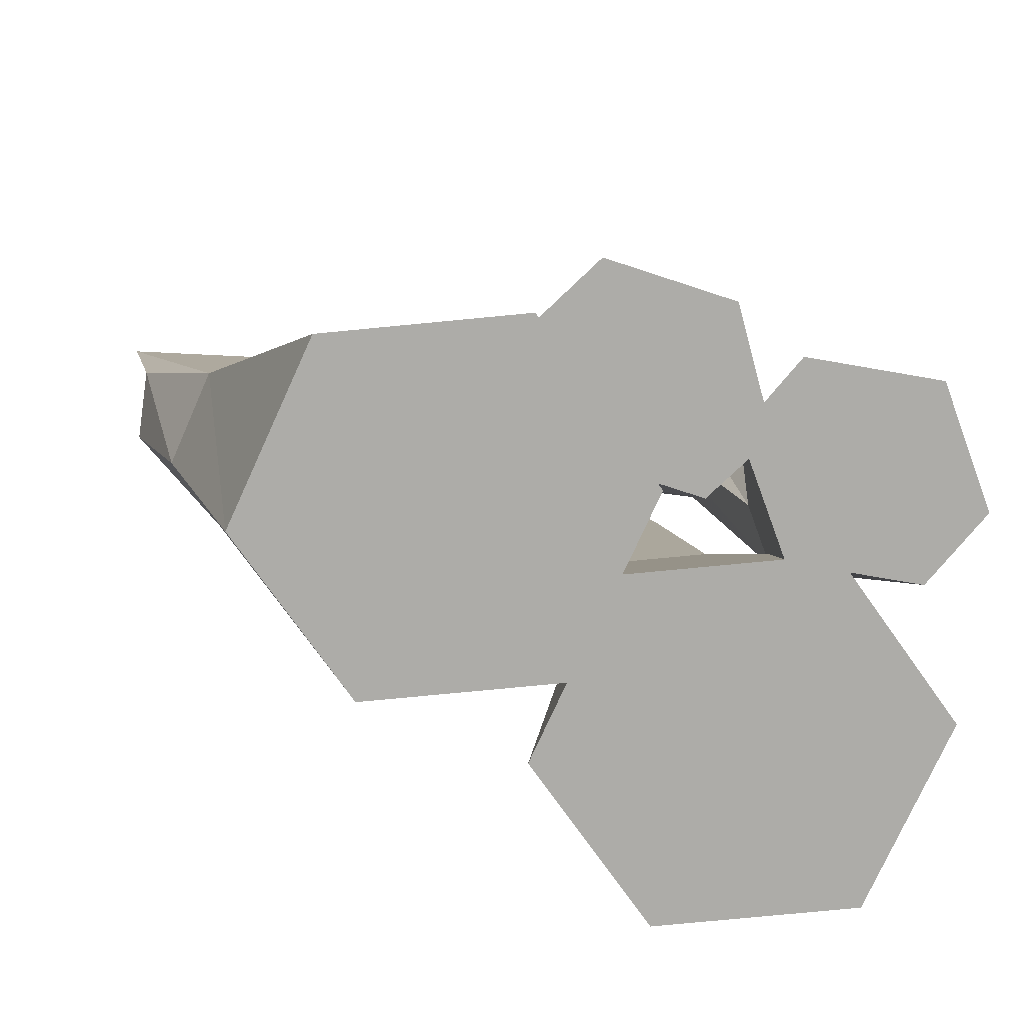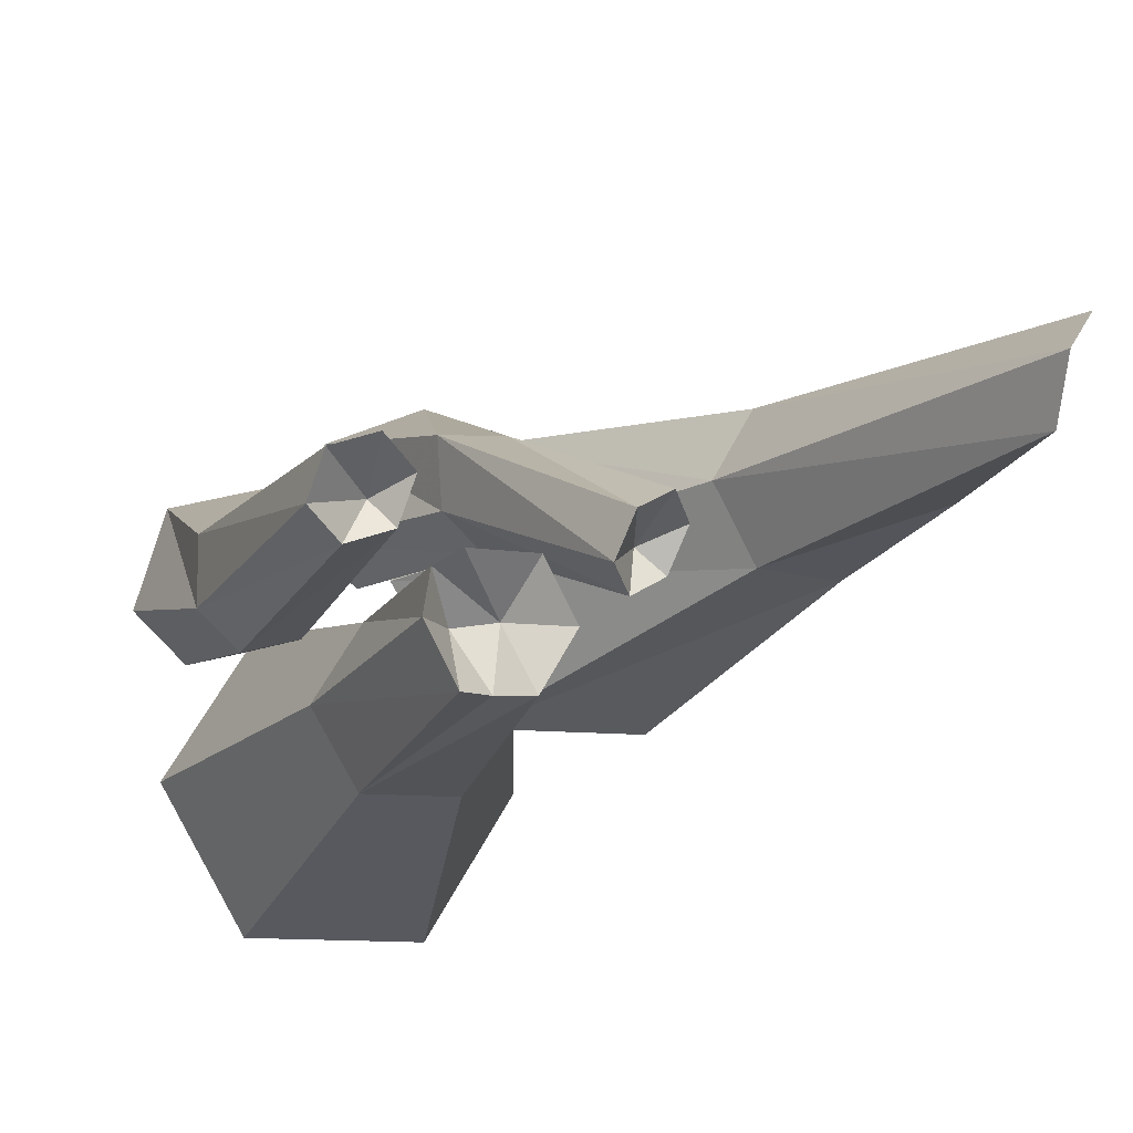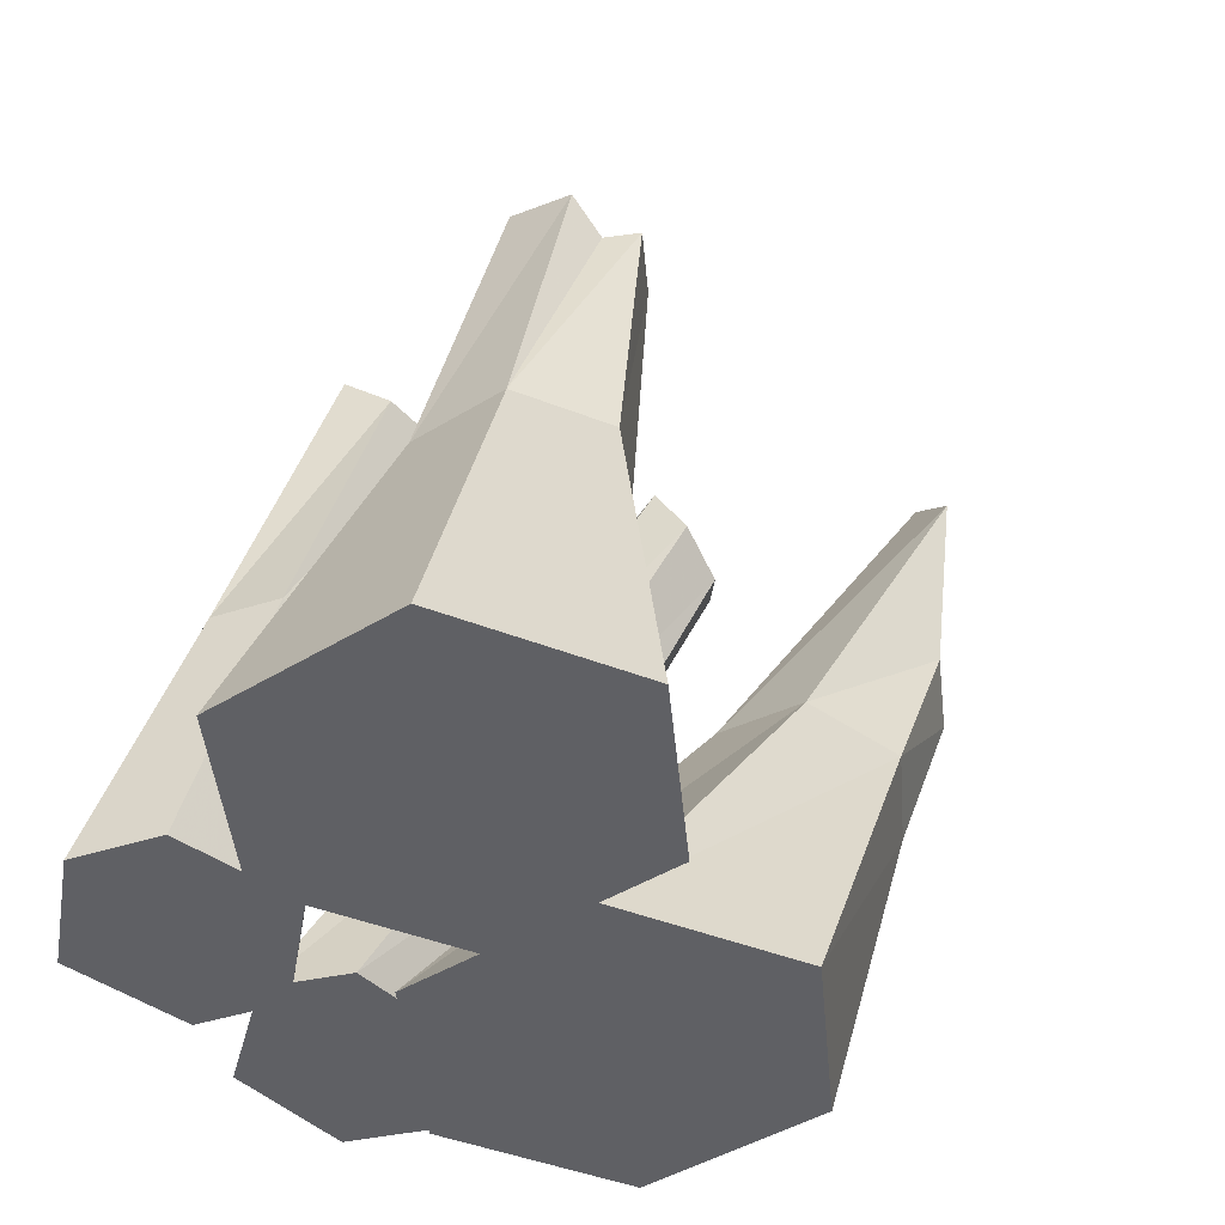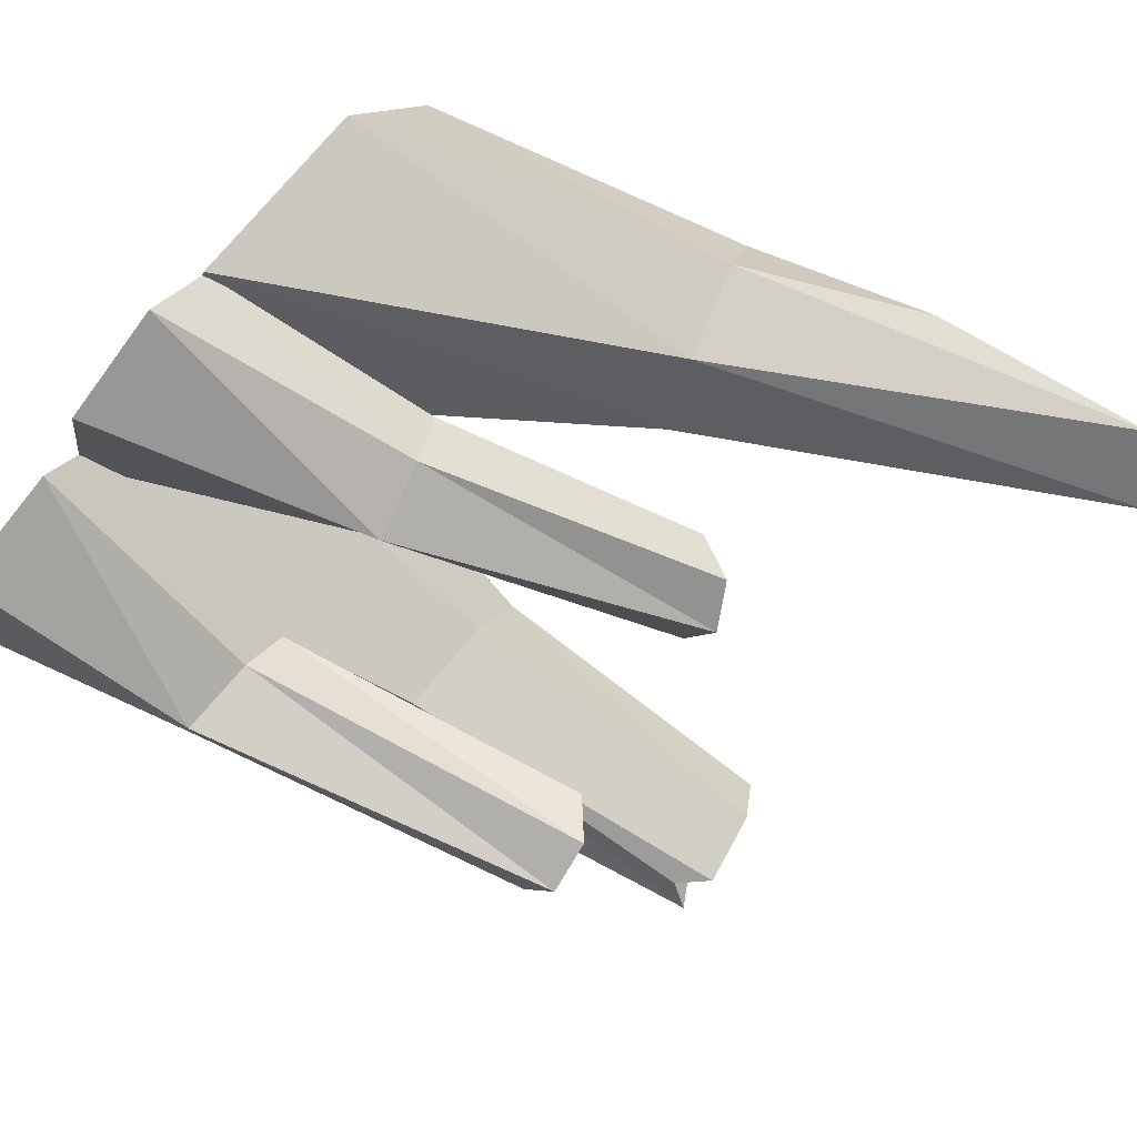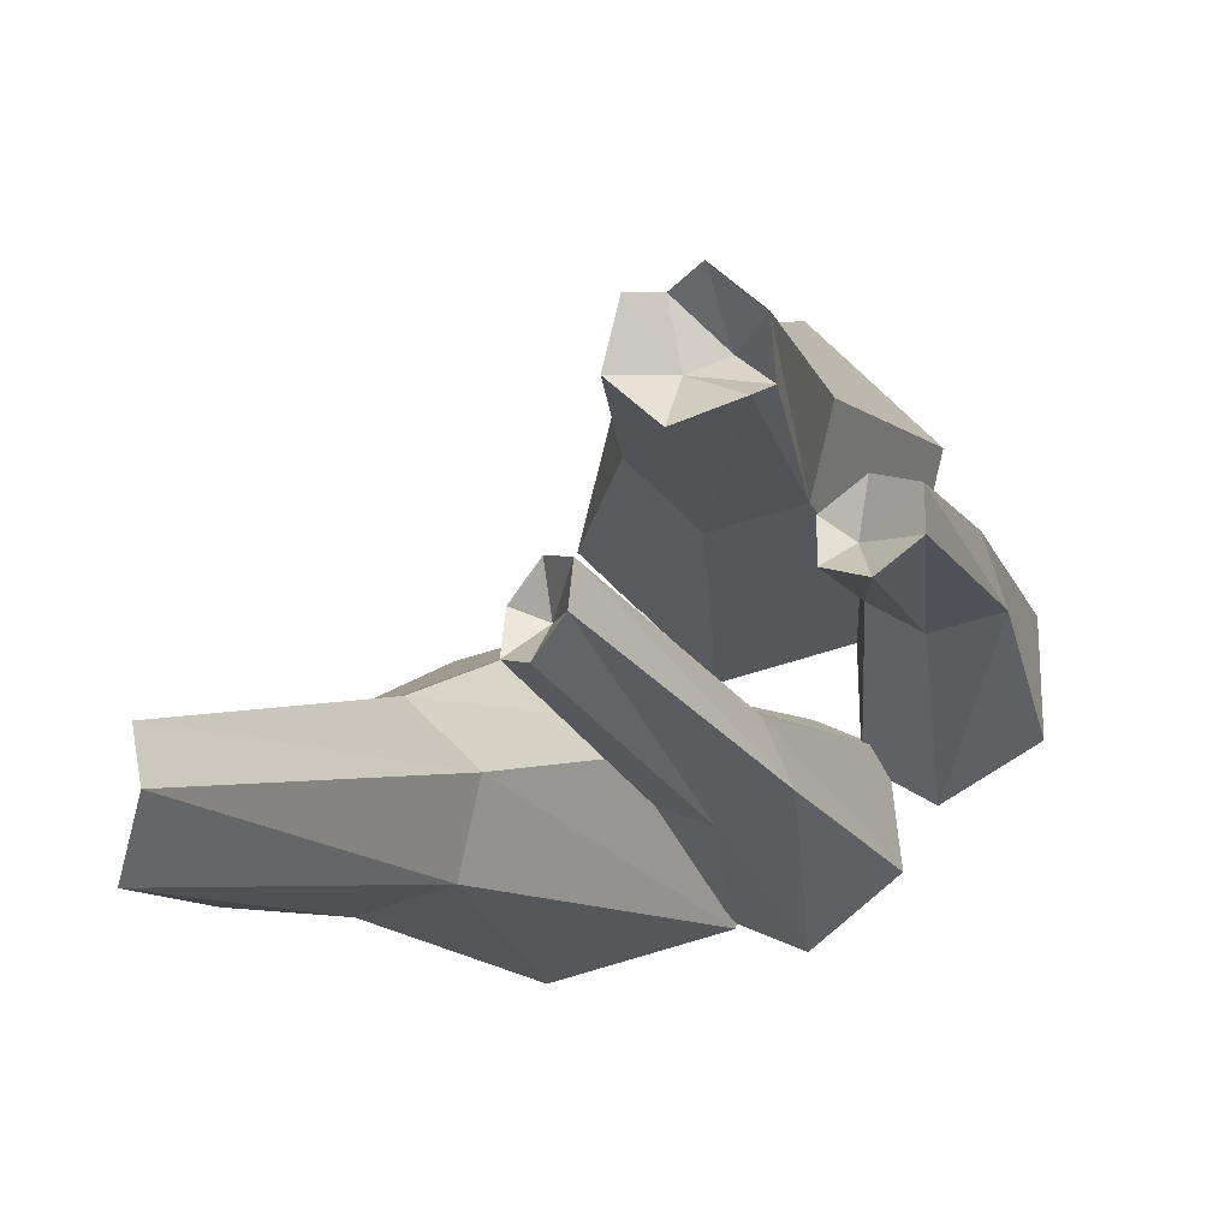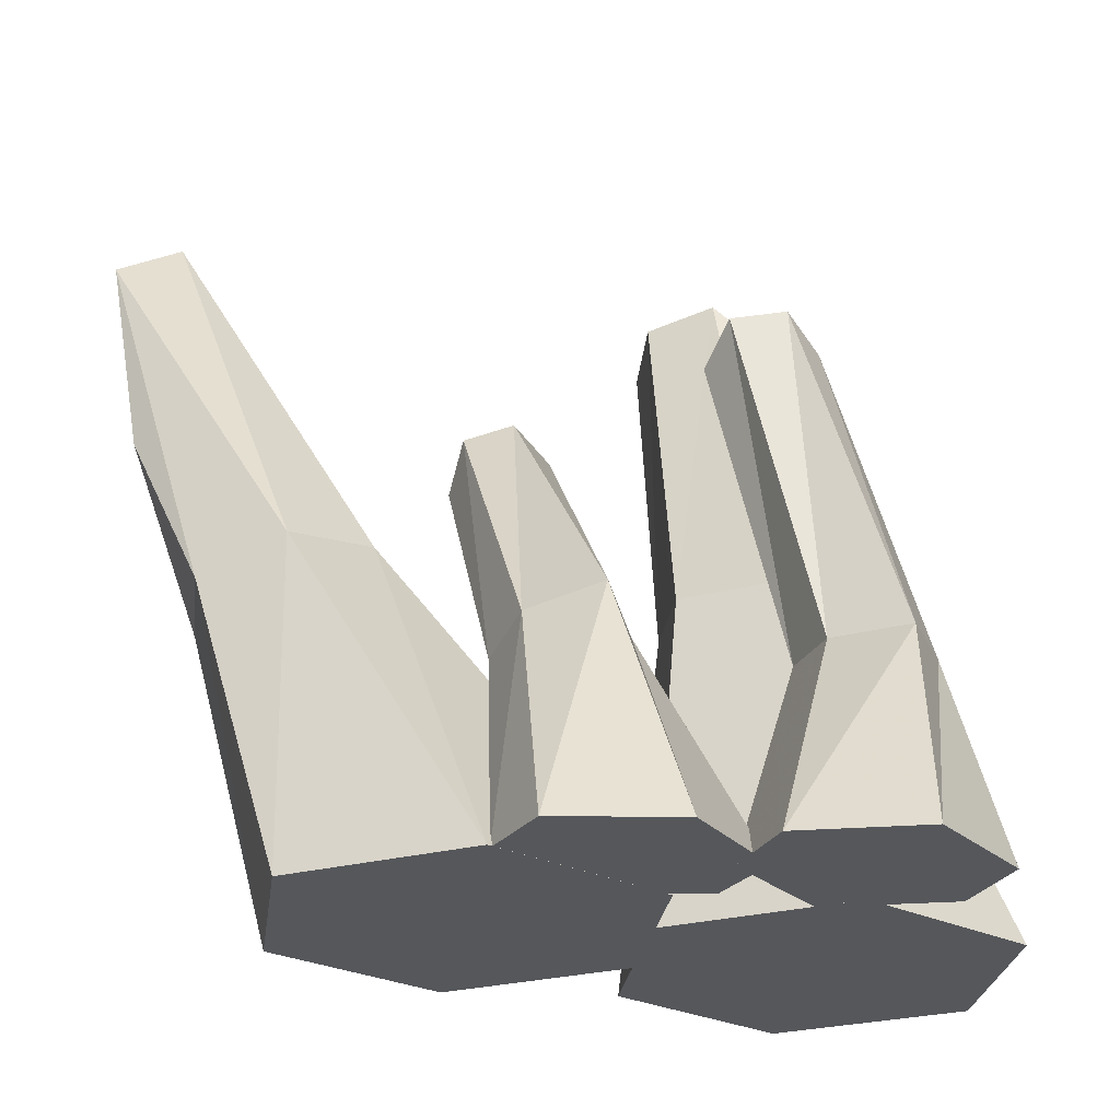
<metadata>
{"format":"obj","ext":"obj","renderer":"f3d","projection":"perspective","resolution":1024,"background":"white","views":[{"elev":-76.6,"azim":-174.5,"up":"+Z"},{"elev":-17.7,"azim":-8.5,"up":"+Y"},{"elev":-44.8,"azim":-24.5,"up":"+Z"},{"elev":79.4,"azim":-49.3,"up":"+Y"},{"elev":79.7,"azim":163.8,"up":"+Z"},{"elev":-27.0,"azim":-157.8,"up":"+Z"}]}
</metadata>
<code>
g Aiji16_common_penzui_14
v -0.1664 -24.12 -0.238
v -16.71 4.531 -0.238
v -16.58 -9.496 60.56
v -8.134 -24.12 60.56
v -49.79 4.531 -0.238
v -33.46 -9.496 60.56
v -49.79 4.531 -0.238
v -66.33 -24.12 -0.238
v -41.91 -24.12 60.56
v -33.46 -9.496 60.56
v -49.79 -52.77 -0.238
v -33.46 -38.74 60.56
v -16.71 -52.77 -0.238
v -16.58 -38.74 60.56
v -10.87 -14.02 115.8
v -4.92 -24.13 112.5
v -22.78 -14.49 118.2
v -28.74 -25.08 117.4
v -27.19 -16.02 113.6
v -22.78 -14.49 118.2
v -22.78 -35.19 114.2
v -10.87 -34.71 111.7
v -17.19 -33.98 108
v -49.79 -52.77 -0.238
v -66.33 -24.12 -0.238
v -49.79 4.531 -0.238
v -16.71 4.531 -0.238
v -0.1664 -24.12 -0.238
v -16.71 -52.77 -0.238
v -28.74 -25.08 117.4
v -22.78 -35.19 114.2
v -23.73 -23.43 106.2
v 41.77 16.94 -0.238
v 25.23 45.59 -0.238
v 49.56 31.56 57.99
v 57.6 16.94 55.43
v -7.859 45.59 -0.238
v 33.47 31.56 63.12
v -24.4 16.94 -0.238
v 25.42 16.94 65.68
v -7.859 -11.71 -0.238
v 33.47 2.313 63.12
v 25.23 -11.71 -0.238
v 49.56 2.313 57.99
v 41.77 16.94 -0.238
v 57.6 16.94 55.43
v 65.28 27.87 87.46
v 67.4 16.8 82.88
v 72.99 26.26 125
v 66 16.24 133.2
v 65.91 6.107 125
v 61.64 7.114 87.46
v 67.4 16.8 82.88
v -7.859 -11.71 -0.238
v -24.4 16.94 -0.238
v -7.859 45.59 -0.238
v 25.23 45.59 -0.238
v 41.77 16.94 -0.238
v 25.23 -11.71 -0.238
v 72.99 26.26 125
v 66 16.24 133.2
v 66.12 16.09 119.5
v 67.4 16.8 82.88
v 65.28 27.87 87.46
v 58.72 19.45 81.98
v 58.72 19.45 81.98
v 65.28 27.87 87.46
v -41.91 4.18 -0.238
v -36.47 24.94 -0.238
v -39.97 3.988 38.7
v -42.74 -6.607 38.7
v -36.47 24.94 -0.238
v -46.86 35.21 -0.238
v -47.75 11.69 38.7
v -39.97 3.988 38.7
v -67.56 29.54 -0.238
v -61.37 11.81 38.7
v -72.99 8.78 -0.238
v -61.09 -1.801 38.7
v -62.6 -1.492 -0.238
v -53.3 -9.501 38.7
v -27.68 5.877 93.14
v -30.29 -2.114 88.73
v -33.8 10.38 98.83
v -27.68 5.877 93.14
v -42.54 6.887 100.1
v -45.15 -1.103 95.7
v -39.03 -5.604 90.01
v -72.99 8.78 -0.238
v -67.56 29.54 -0.238
v -46.86 35.21 -0.238
v -36.47 24.94 -0.238
v -41.91 4.18 -0.238
v -62.6 -1.492 -0.238
v -17.19 -33.98 108
v -30.29 -2.114 88.73
v -27.68 5.877 93.14
v -35.09 3.109 86.97
v -33.8 10.38 98.83
v -42.54 6.887 100.1
v -45.15 -1.103 95.7
v -39.03 -5.604 90.01
v -4.92 -24.13 112.5
v -10.87 -14.02 115.8
v -16.08 -22.37 107
v -22.78 -14.49 118.2
v -27.19 -16.02 113.6
v -10.87 -34.71 111.7
v 65.91 6.107 125
v 61.64 7.114 87.46
v 61.64 7.114 87.46
v -11.3 23.55 -0.2395
v -7.727 44.36 -0.2325
v 1.022 25.95 37.62
v -0.8009 15.33 35.66
v -7.727 44.36 -0.2325
v -18.47 52.77 -0.223
v -7.03 32.26 41.54
v 1.022 25.95 37.62
v -37.81 44.32 -0.216
v -20.06 30.42 45.03
v -41.39 23.51 -0.223
v -18.73 17.32 41.54
v -30.64 15.1 -0.2325
v -10.68 11.01 37.62
v 18.45 3.924 80.23
v 15.32 -4.075 76.18
v 14.55 6.976 88.33
v 18.45 3.924 80.23
v 7.533 2.028 92.38
v 4.41 -5.971 88.33
v 8.306 -9.023 80.23
v -41.39 23.51 -0.223
v -37.81 44.32 -0.216
v -18.47 52.77 -0.223
v -7.727 44.36 -0.2325
v -11.3 23.55 -0.2395
v -30.64 15.1 -0.2325
v 15.32 -4.075 76.18
v 18.45 3.924 80.23
v 9.612 0.3996 77.03
v 14.55 6.976 88.33
v 7.533 2.028 92.38
v 4.41 -5.971 88.33
v 8.306 -9.023 80.23
f 1 2 3
f 3 4 1
f 2 5 6
f 6 3 2
f 7 8 9
f 9 10 7
f 8 11 12
f 12 9 8
f 11 13 14
f 14 12 11
f 13 1 4
f 4 14 13
f 4 3 15
f 15 16 4
f 3 6 17
f 17 15 3
f 10 9 18
f 10 18 19
f 10 19 20
f 9 12 21
f 21 18 9
f 12 14 22
f 22 23 12
f 14 4 16
f 16 22 14
f 24 25 26
f 26 27 28
f 24 26 28
f 29 24 28
f 30 31 32
f 33 34 35
f 35 36 33
f 34 37 38
f 38 35 34
f 37 39 40
f 40 38 37
f 39 41 42
f 42 40 39
f 41 43 44
f 44 42 41
f 43 45 46
f 46 44 43
f 36 35 47
f 47 48 36
f 35 38 49
f 49 47 35
f 38 40 50
f 50 49 38
f 40 42 51
f 51 50 40
f 42 44 52
f 52 51 42
f 44 46 53
f 53 52 44
f 54 55 56
f 56 57 58
f 54 56 58
f 59 54 58
f 60 61 62
f 63 64 65
f 66 67 60
f 60 62 66
f 68 69 70
f 70 71 68
f 72 73 74
f 74 75 72
f 73 76 77
f 77 74 73
f 76 78 79
f 79 77 76
f 78 80 81
f 81 79 78
f 80 68 71
f 71 81 80
f 71 70 82
f 82 83 71
f 75 74 84
f 84 85 75
f 74 77 86
f 86 84 74
f 77 79 87
f 87 86 77
f 79 81 88
f 88 87 79
f 81 71 83
f 83 88 81
f 89 90 91
f 91 92 93
f 89 91 93
f 94 89 93
f 31 95 32
f 23 21 12
f 96 97 98
f 97 99 98
f 99 100 98
f 100 101 98
f 101 102 98
f 102 96 98
f 103 104 105
f 104 106 105
f 106 107 105
f 32 95 105
f 95 108 105
f 108 103 105
f 105 107 32
f 32 107 30
f 61 109 62
f 62 109 110
f 110 66 62
f 65 111 63
f 112 113 114
f 114 115 112
f 116 117 118
f 118 119 116
f 117 120 121
f 121 118 117
f 120 122 123
f 123 121 120
f 122 124 125
f 125 123 122
f 124 112 115
f 115 125 124
f 115 114 126
f 126 127 115
f 119 118 128
f 128 129 119
f 118 121 130
f 130 128 118
f 121 123 131
f 131 130 121
f 123 125 132
f 132 131 123
f 125 115 127
f 127 132 125
f 133 134 135
f 135 136 137
f 133 135 137
f 138 133 137
f 139 140 141
f 140 142 141
f 142 143 141
f 143 144 141
f 144 145 141
f 145 139 141

</code>
